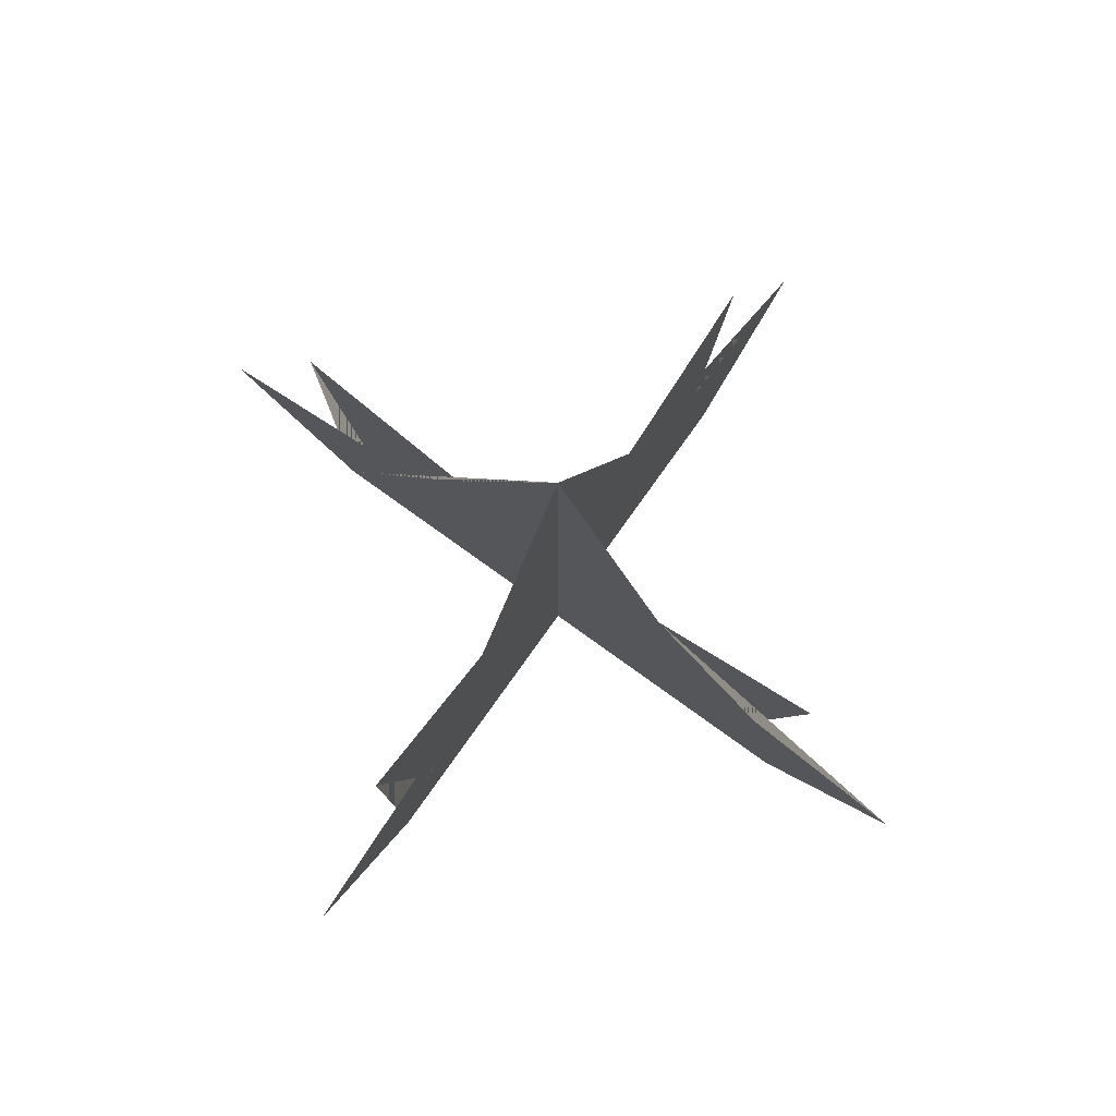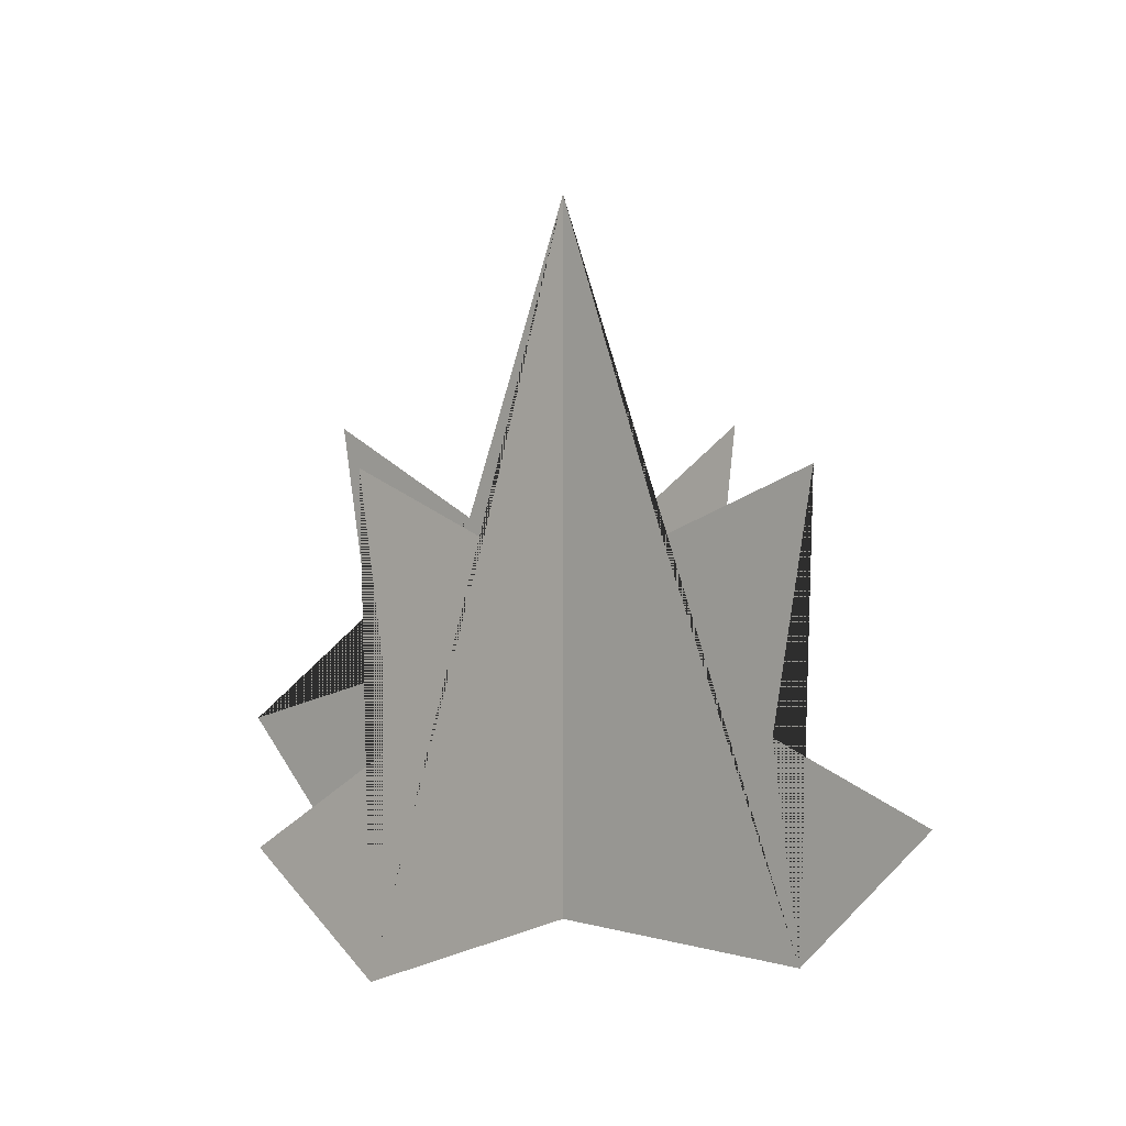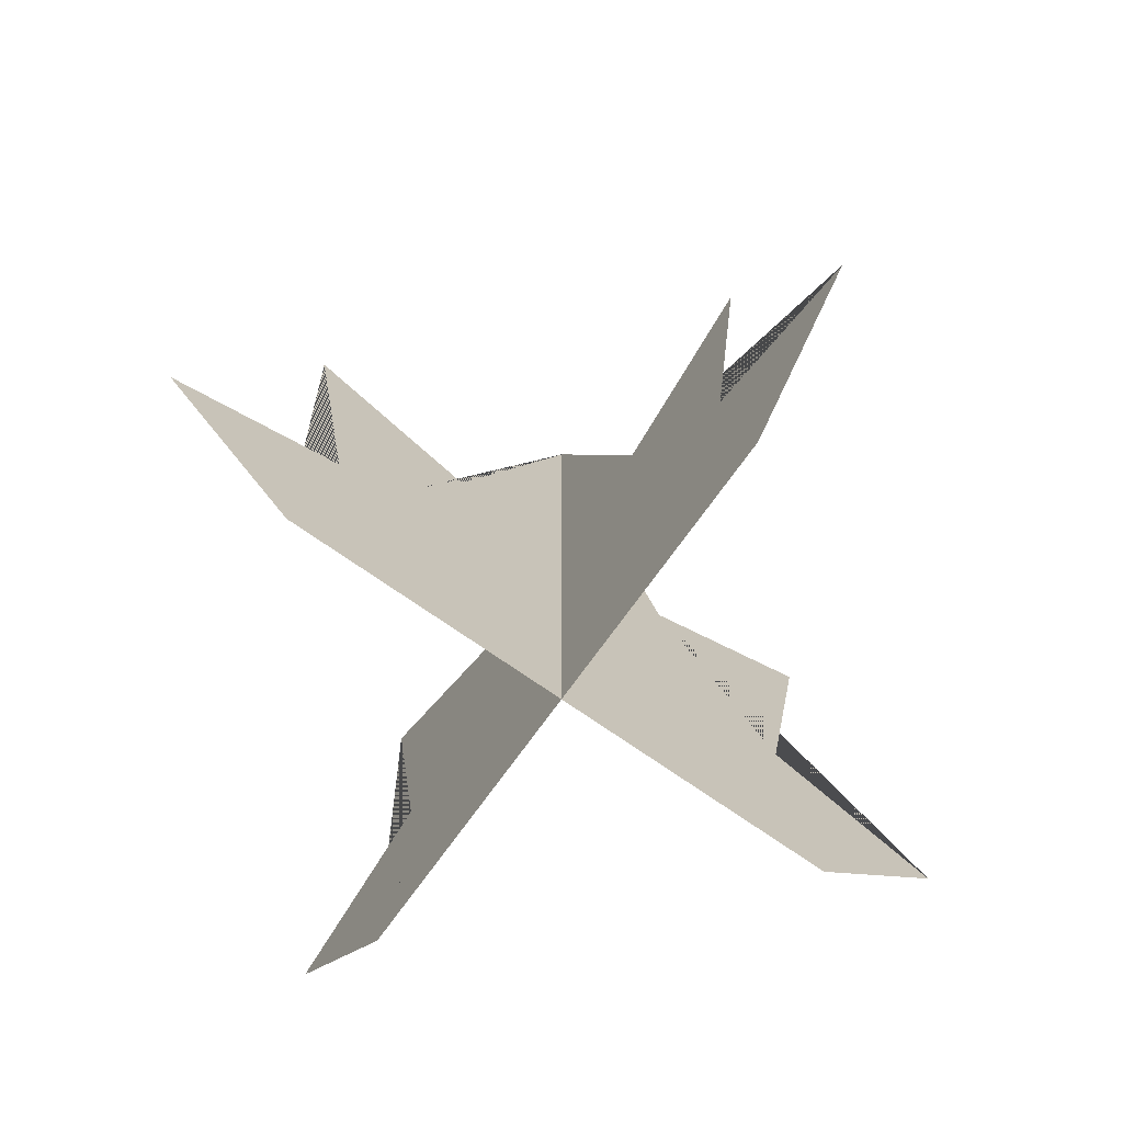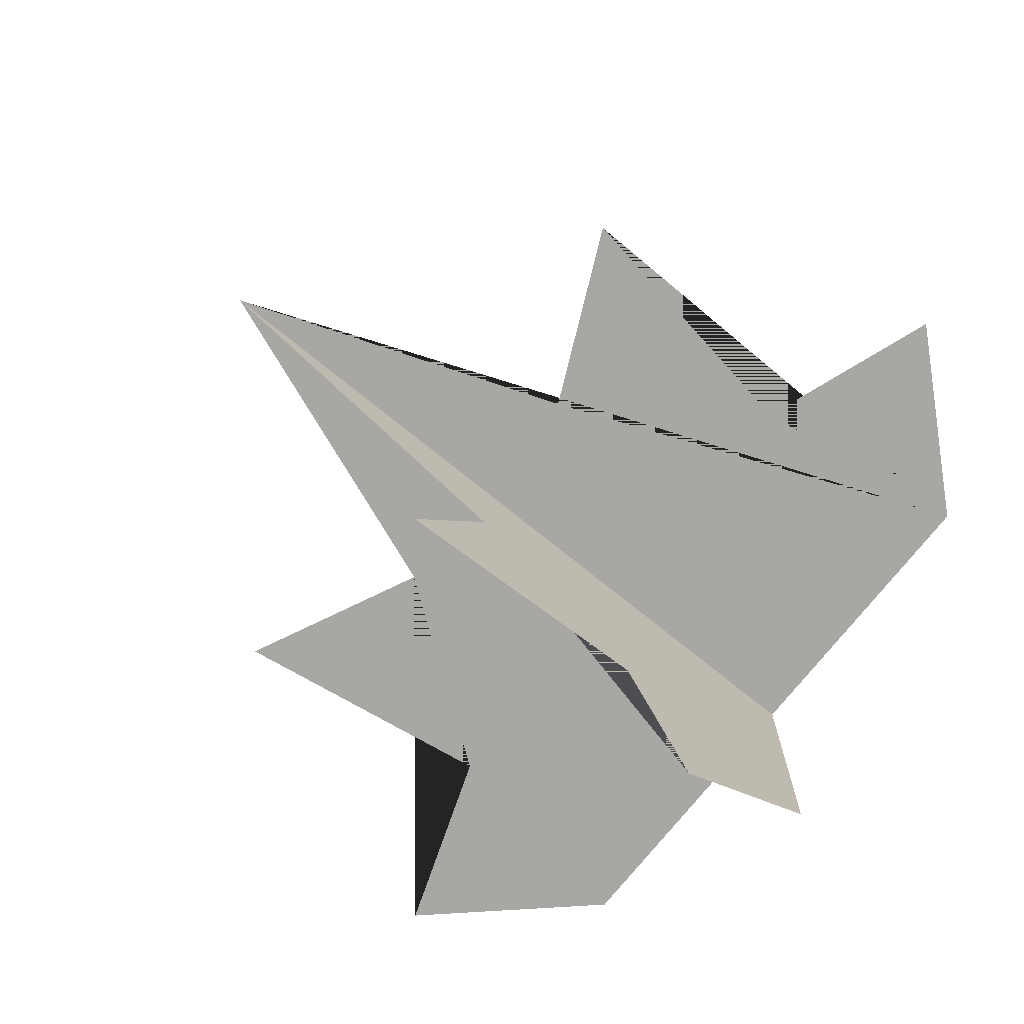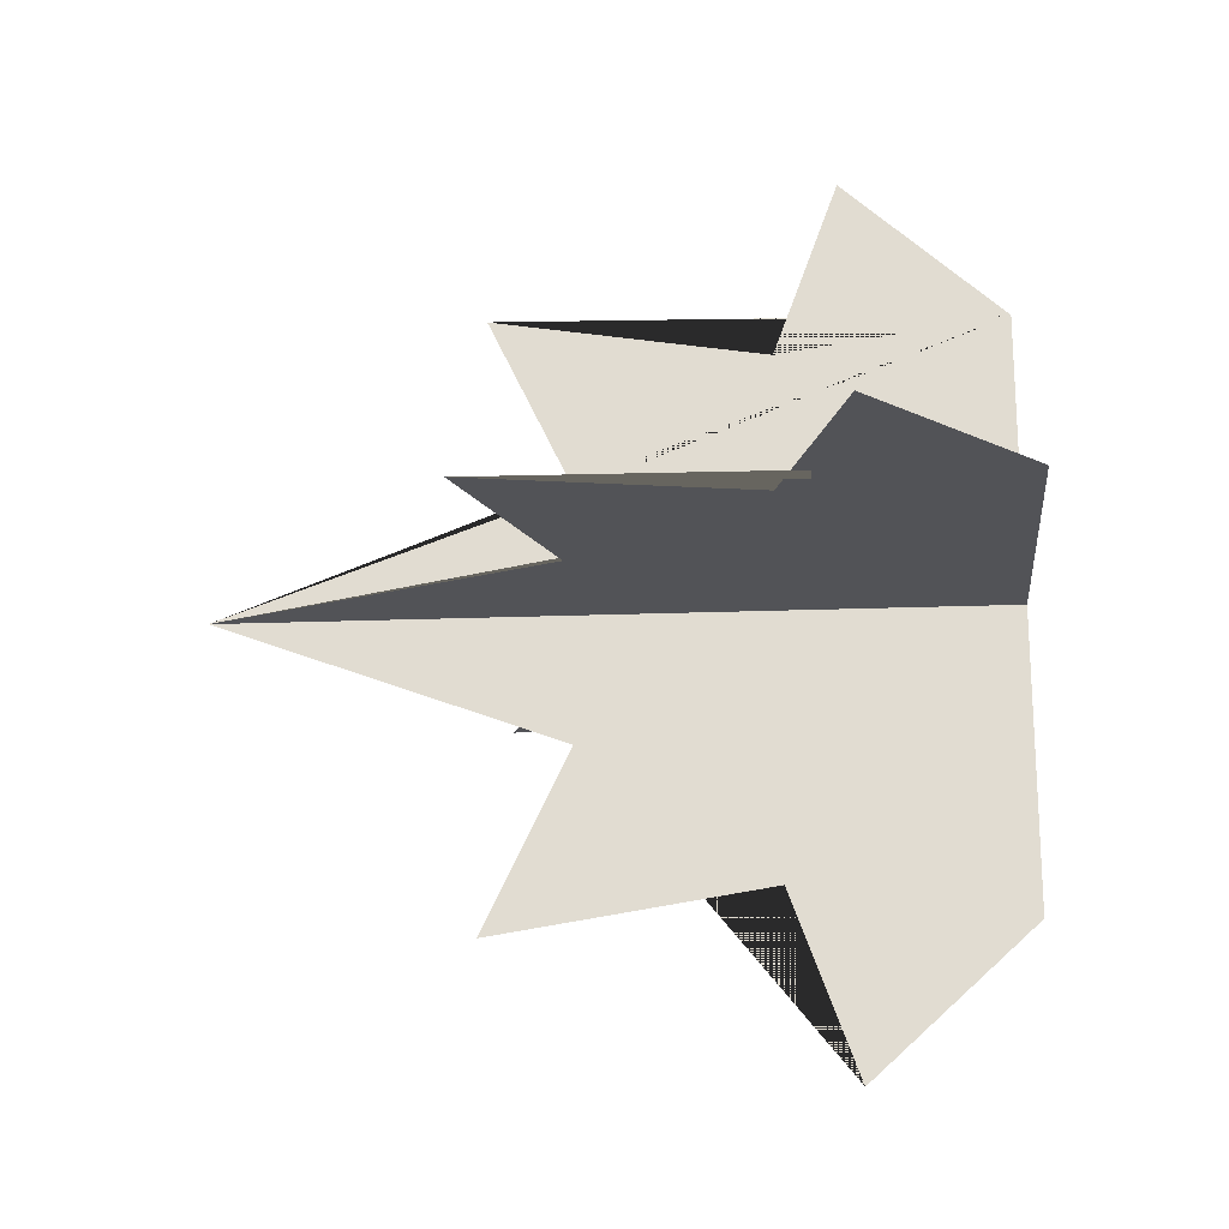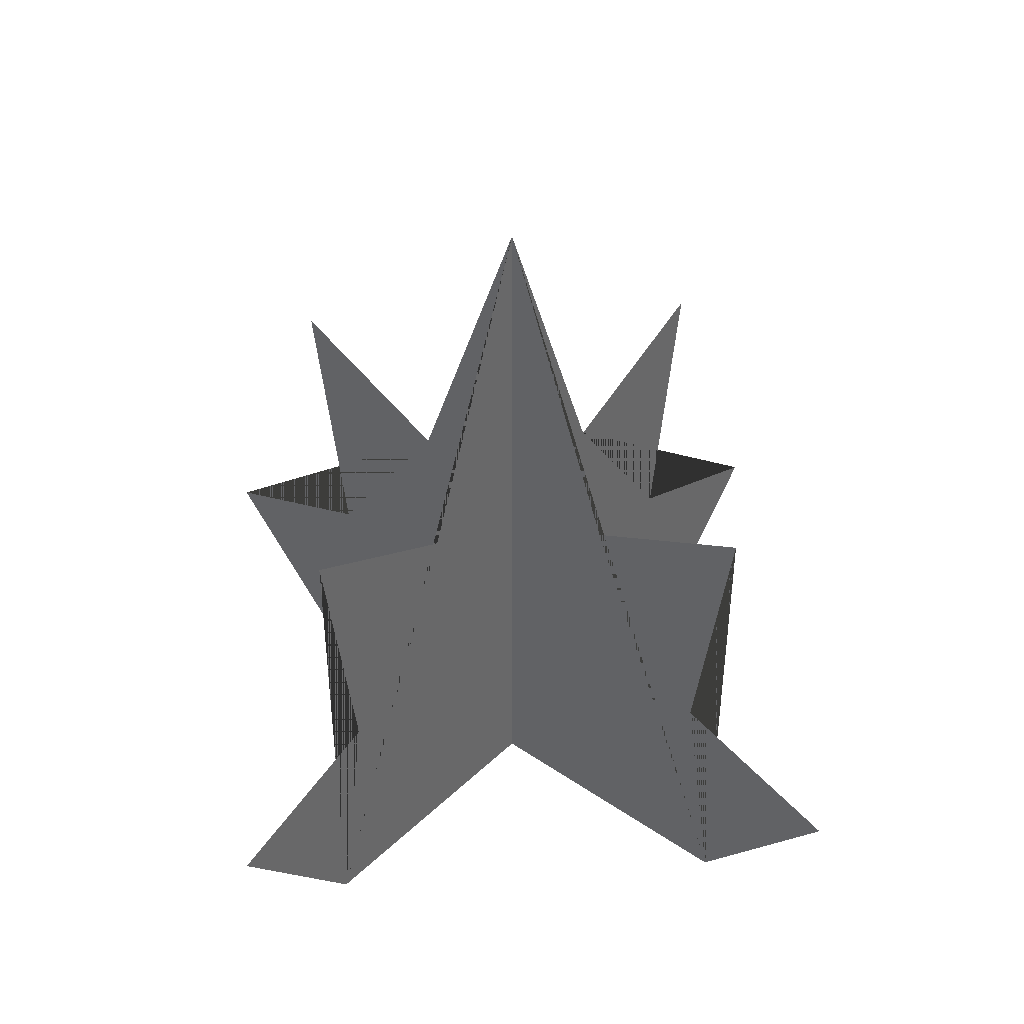
<metadata>
{"format":"obj","ext":"obj","renderer":"f3d","projection":"perspective","resolution":1024,"background":"white","views":[{"elev":79.6,"azim":35.6,"up":"+Y"},{"elev":7.7,"azim":-51.4,"up":"+Y"},{"elev":-70.7,"azim":54.7,"up":"+Y"},{"elev":-74.7,"azim":-128.9,"up":"+Z"},{"elev":-22.5,"azim":-86.4,"up":"+Z"},{"elev":40.8,"azim":-49.6,"up":"+Y"}]}
</metadata>
<code>
o Mesh1_Plant_2_Model
v 0.3752 0 -0.1243
v 0.3752 0 -0.3752
v 0.3752 0.6353 -0.3752
v 0.3752 0.3493 -0.2686
v 0.3752 0.4207 -0.1169
v 0.3752 0.1908 -0.1539
v 0.3752 0.1356 0
v 0.3752 0.3493 -0.4817
v 0.3752 0 -0.626
v 0.3752 0.1356 -0.7503
v 0.3752 0.1908 -0.5964
v 0.3752 0.4207 -0.6335
v 0.4817 0.3493 -0.3752
v 0.626 0 -0.3752
v 0.7503 0.1356 -0.3752
v 0.5964 0.1908 -0.3752
v 0.6335 0.4207 -0.3752
v 0.1243 0 -0.3752
v 0.2686 0.3493 -0.3752
v 0.1169 0.4207 -0.3752
v 0.1539 0.1908 -0.3752
v 0 0.1356 -0.3752
f 1 2 3 4 5 6 7
f 8 3 2 9 10 11 12
f 13 3 2 14 15 16 17
f 18 2 3 19 20 21 22

</code>
